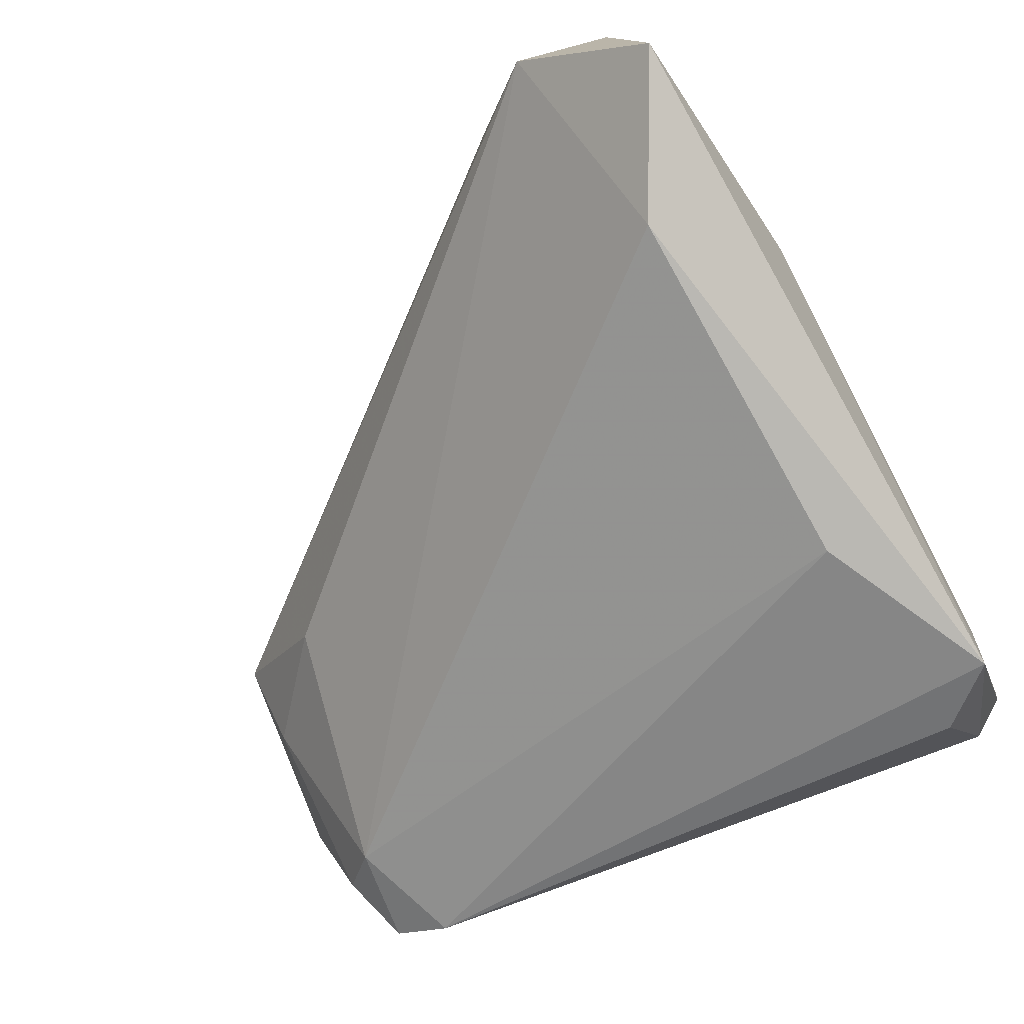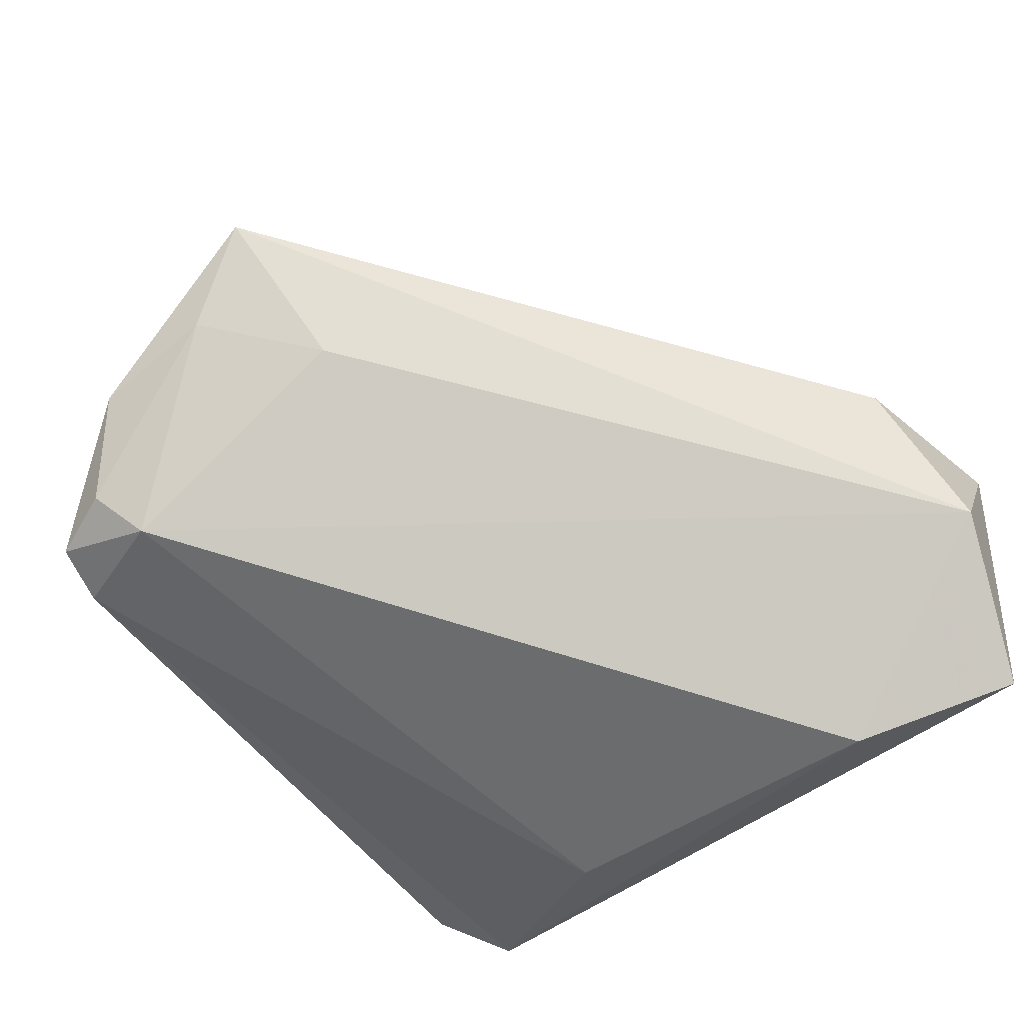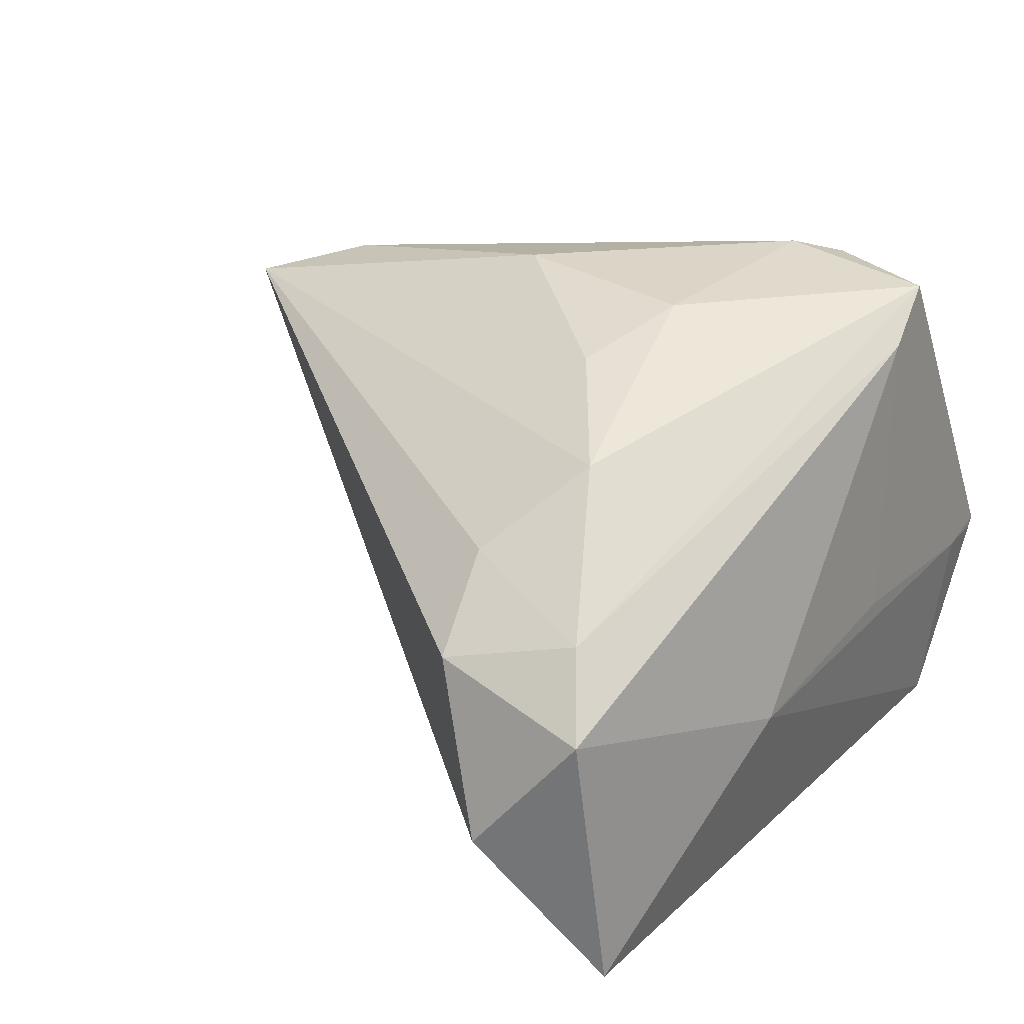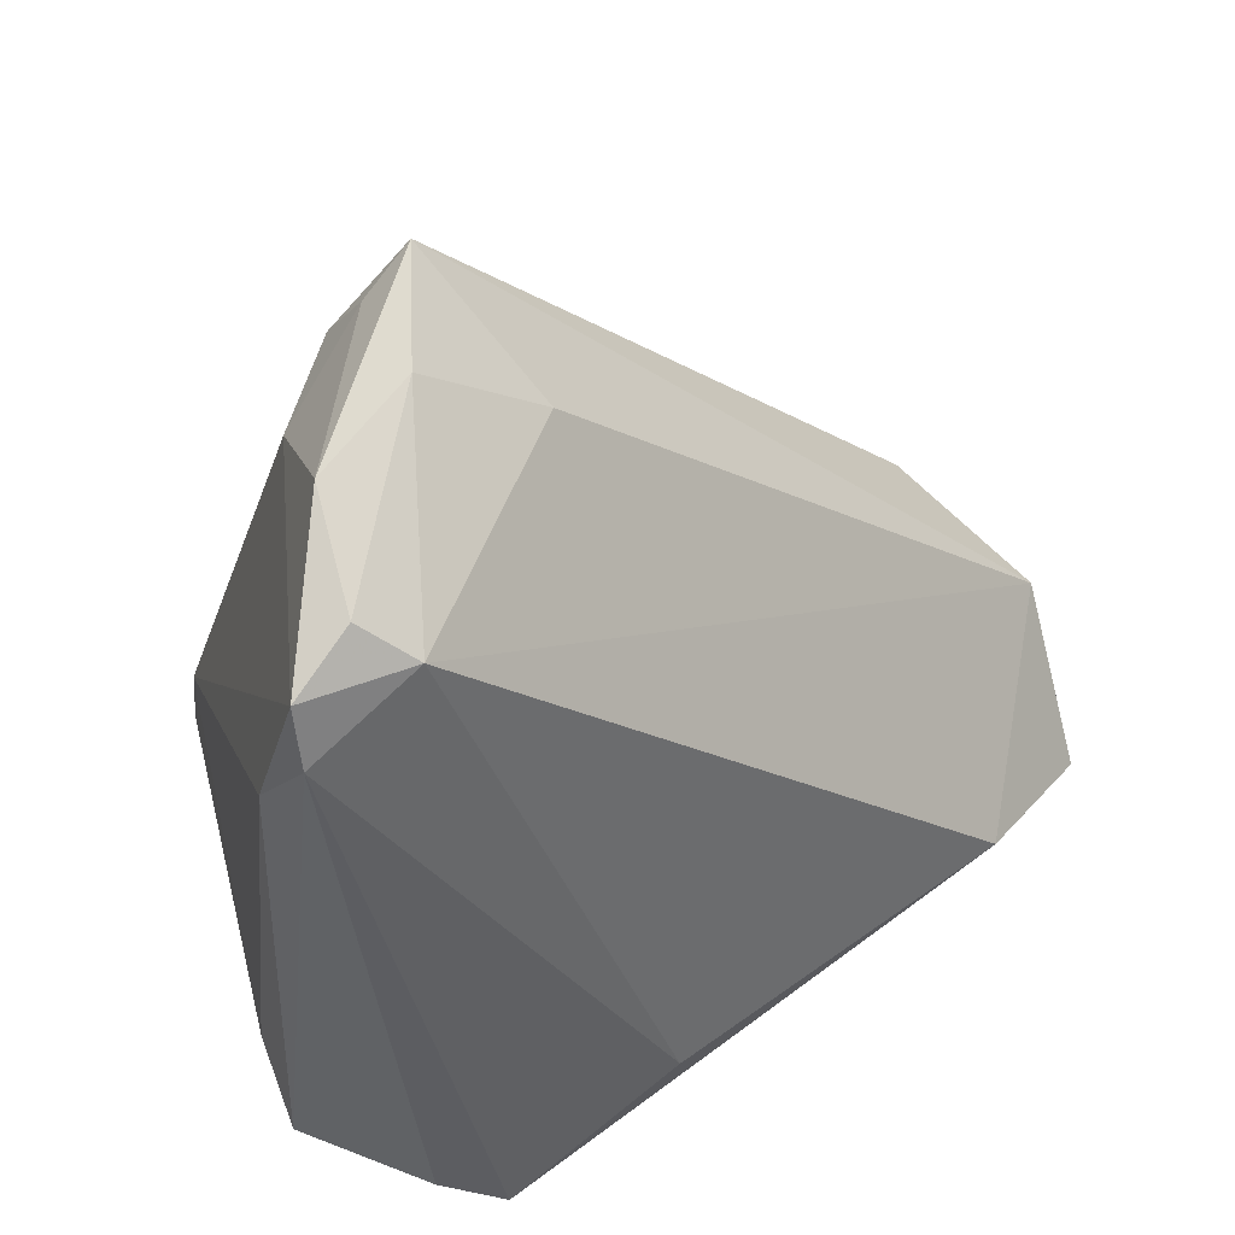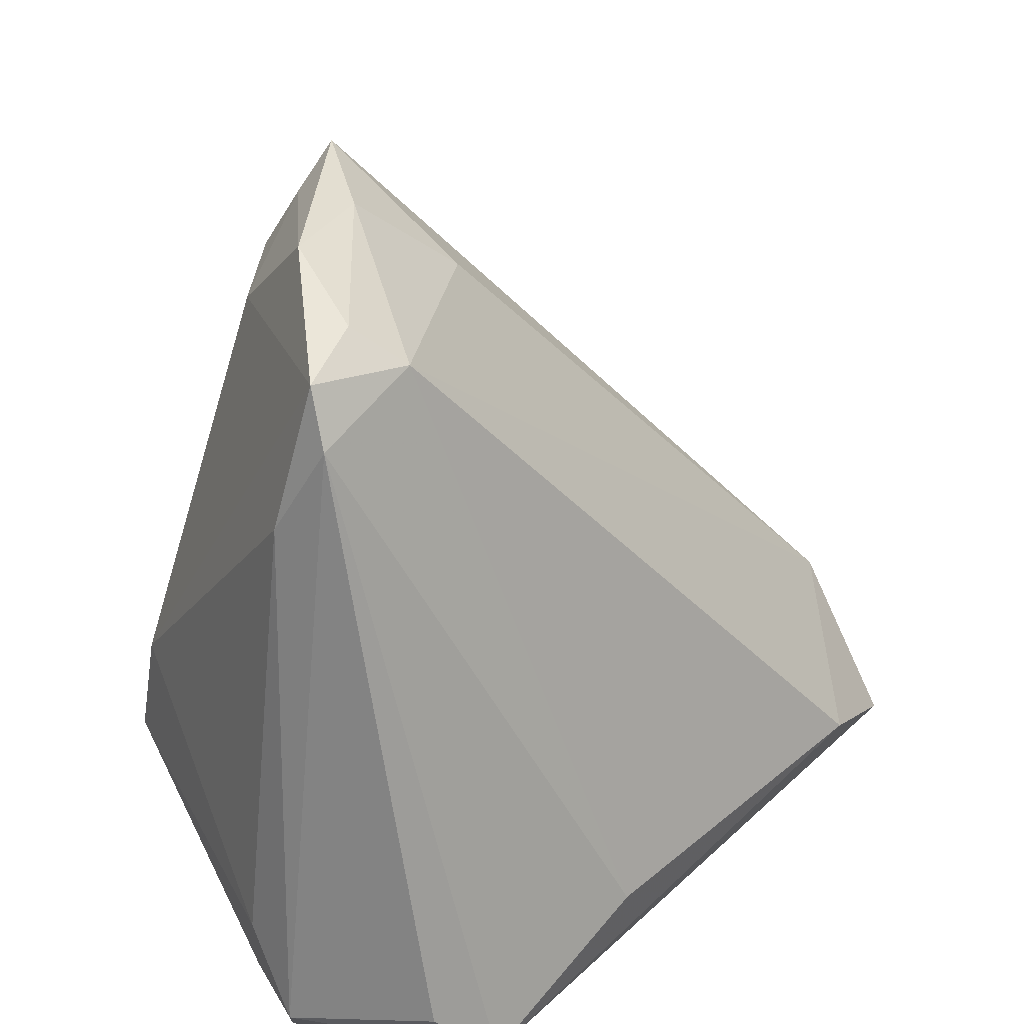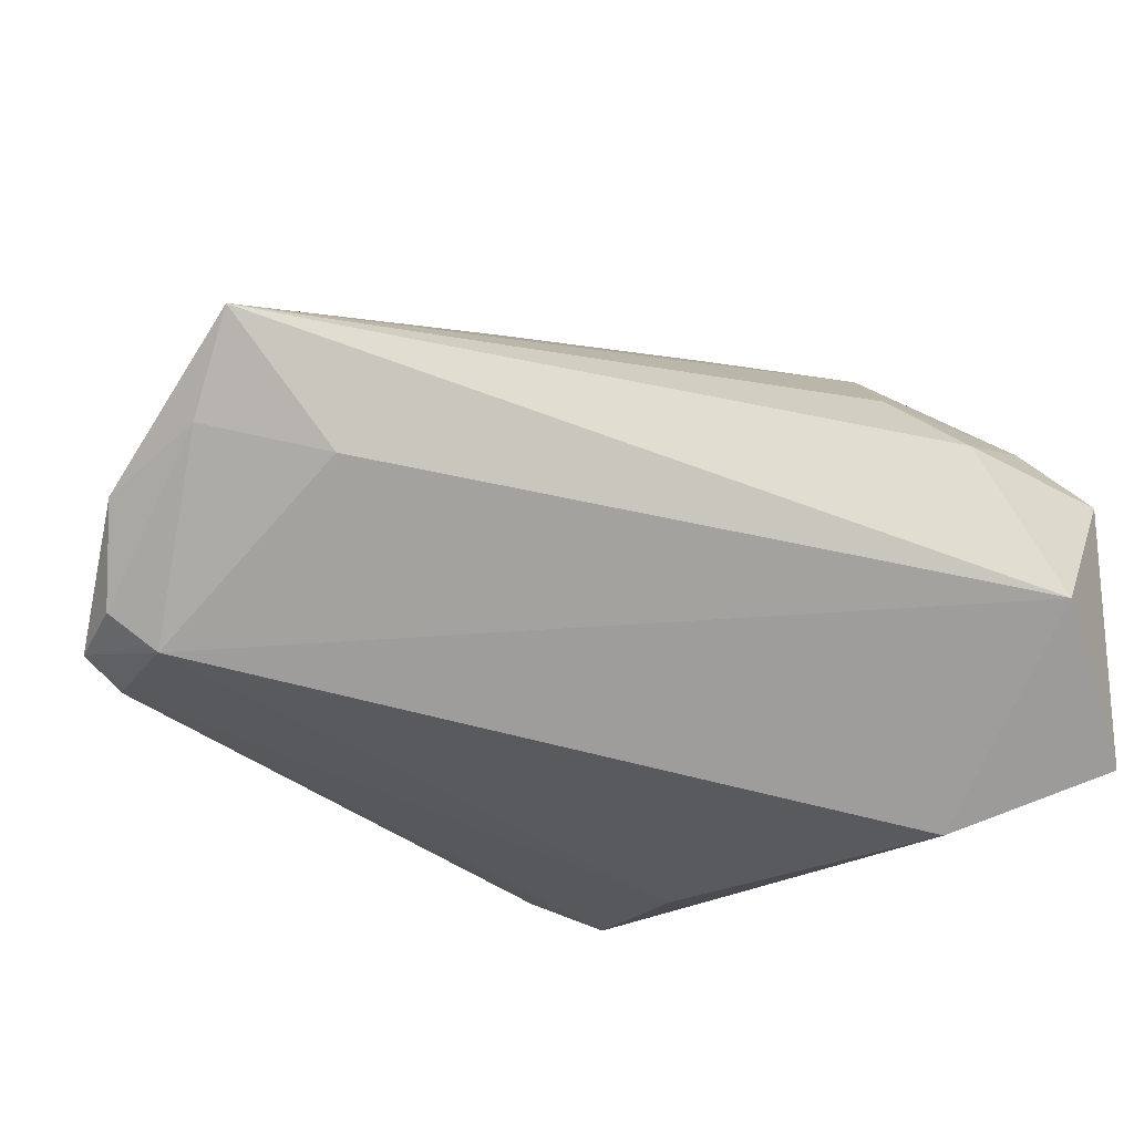
<metadata>
{"format":"obj","ext":"obj","renderer":"f3d","projection":"perspective","resolution":1024,"background":"white","views":[{"elev":-76.9,"azim":-62.4,"up":"+Z"},{"elev":-42.3,"azim":-141.5,"up":"+Z"},{"elev":29.0,"azim":-57.5,"up":"+Z"},{"elev":58.5,"azim":145.2,"up":"+Y"},{"elev":31.8,"azim":133.2,"up":"+Y"},{"elev":-20.4,"azim":-136.3,"up":"+Z"}]}
</metadata>
<code>
v 0.02986 -0.03698 -0.02604
v -0.01282 -0.03819 -0.005708
v -0.02408 -0.02703 -0.02635
v 0.02435 0.03744 0.00329
v 0.03538 -0.03122 -0.02307
v 0.01136 -0.03814 -0.005004
v 0.01375 0.02871 0.02016
v 0.01311 0.03652 0.00791
v 0.03446 0.03199 -0.008922
v 0.04263 -0.03388 -0.0105
v 0.03539 0.02664 -0.01129
v -0.006975 -0.01308 0.02444
v 0.04057 -0.03742 -0.008444
v 0.03964 -0.03753 -0.00914
v 0.02494 -0.03453 0.02559
v 0.03933 -0.03425 -0.002241
v -0.03411 -0.02854 0.01061
v 0.01194 0.03457 0.01707
v -0.03872 -0.0349 -0.02113
v 0.007625 0.002042 0.02701
v 0.02141 0.02761 0.01434
v 0.0304 -0.01198 0.02251
v 0.03295 -0.03819 -0.008104
v -0.04012 -0.03224 0.004459
v -0.02004 -0.02138 0.02066
v -0.02845 -0.01447 0.01367
v 0.02435 0.0306 -0.01063
v 0.02596 -0.01937 0.02701
v 0.03736 0.01779 -0.006477
v -0.04263 -0.02284 -0.007884
v -0.03713 -0.01606 0.006905
v 0.01202 -0.02819 -0.02701
v 0.03026 -0.02325 0.02522
v 0.04126 -0.02684 -0.004118
v 0.00288 0.02776 0.004531
v 0.00395 -0.01686 0.02701
v 0.006971 0.03819 0.01747
v 0.02784 0.03435 -0.006743
v 0.01755 -0.03578 0.02195
f 1 19 3
f 9 27 38
f 3 19 30
f 30 27 3
f 30 31 37
f 30 19 24
f 24 31 30
f 16 34 33
f 16 15 13
f 33 15 16
f 13 1 10
f 10 1 5
f 10 16 13
f 34 16 10
f 10 29 34
f 4 21 9
f 9 38 4
f 3 27 32
f 32 1 3
f 8 38 27
f 37 4 8
f 8 4 38
f 9 29 11
f 29 10 11
f 11 10 5
f 5 1 11
f 1 32 11
f 11 27 9
f 11 32 27
f 21 7 22
f 33 34 22
f 9 21 22
f 34 29 22
f 22 29 9
f 20 7 37
f 21 4 18
f 18 7 21
f 18 4 37
f 37 7 18
f 19 1 2
f 24 19 2
f 2 39 24
f 13 15 23
f 15 39 23
f 23 2 1
f 27 30 35
f 35 8 27
f 35 30 37
f 37 8 35
f 7 20 28
f 33 22 28
f 28 22 7
f 28 15 33
f 39 2 6
f 6 23 39
f 2 23 6
f 14 1 13
f 13 23 14
f 14 23 1
f 36 25 15
f 15 28 36
f 36 28 20
f 24 39 17
f 17 31 24
f 17 39 15
f 15 25 17
f 37 31 26
f 26 25 37
f 31 17 26
f 26 17 25
f 12 36 20
f 25 36 12
f 12 20 37
f 37 25 12

</code>
